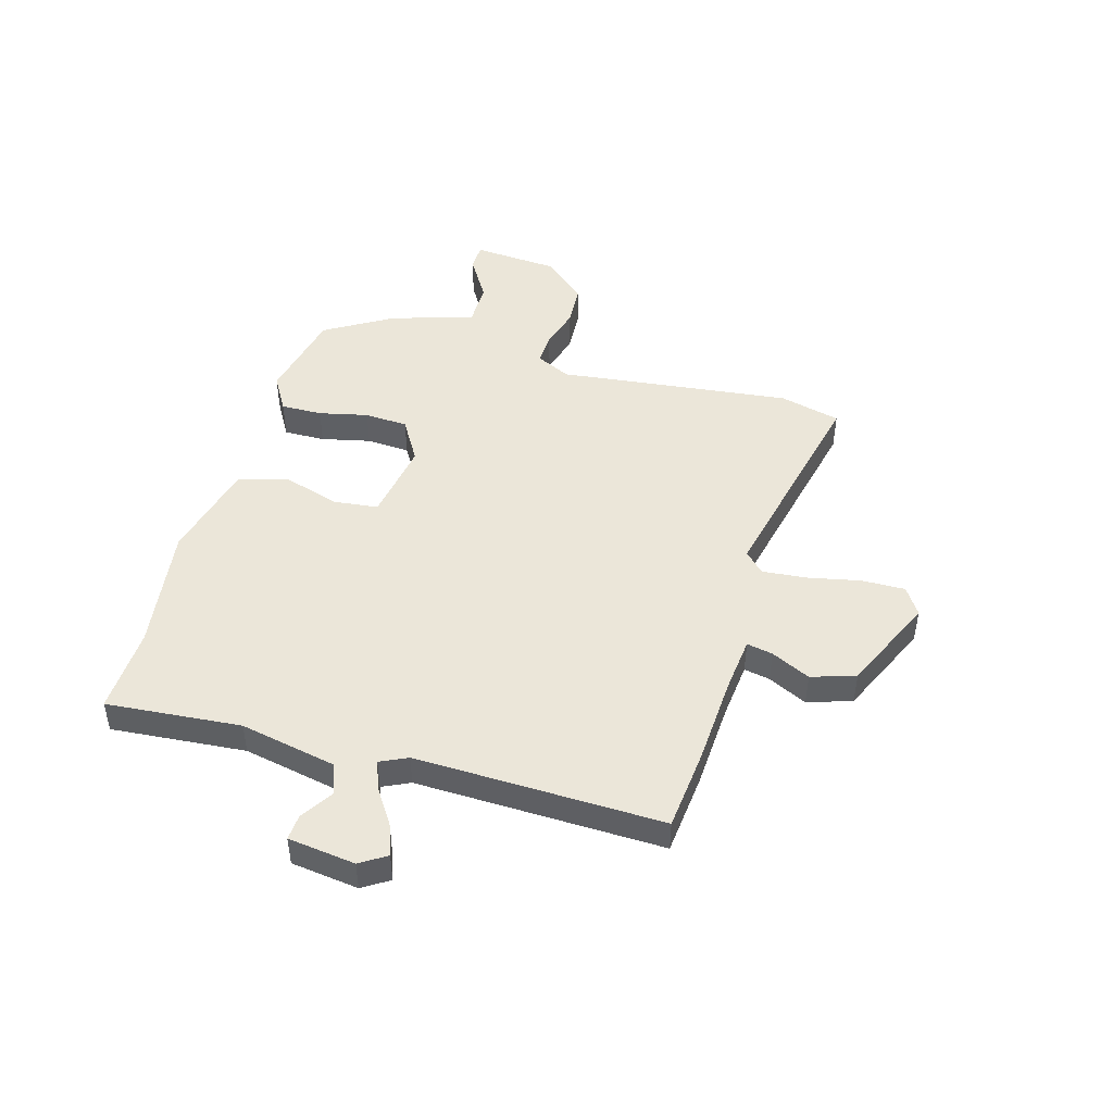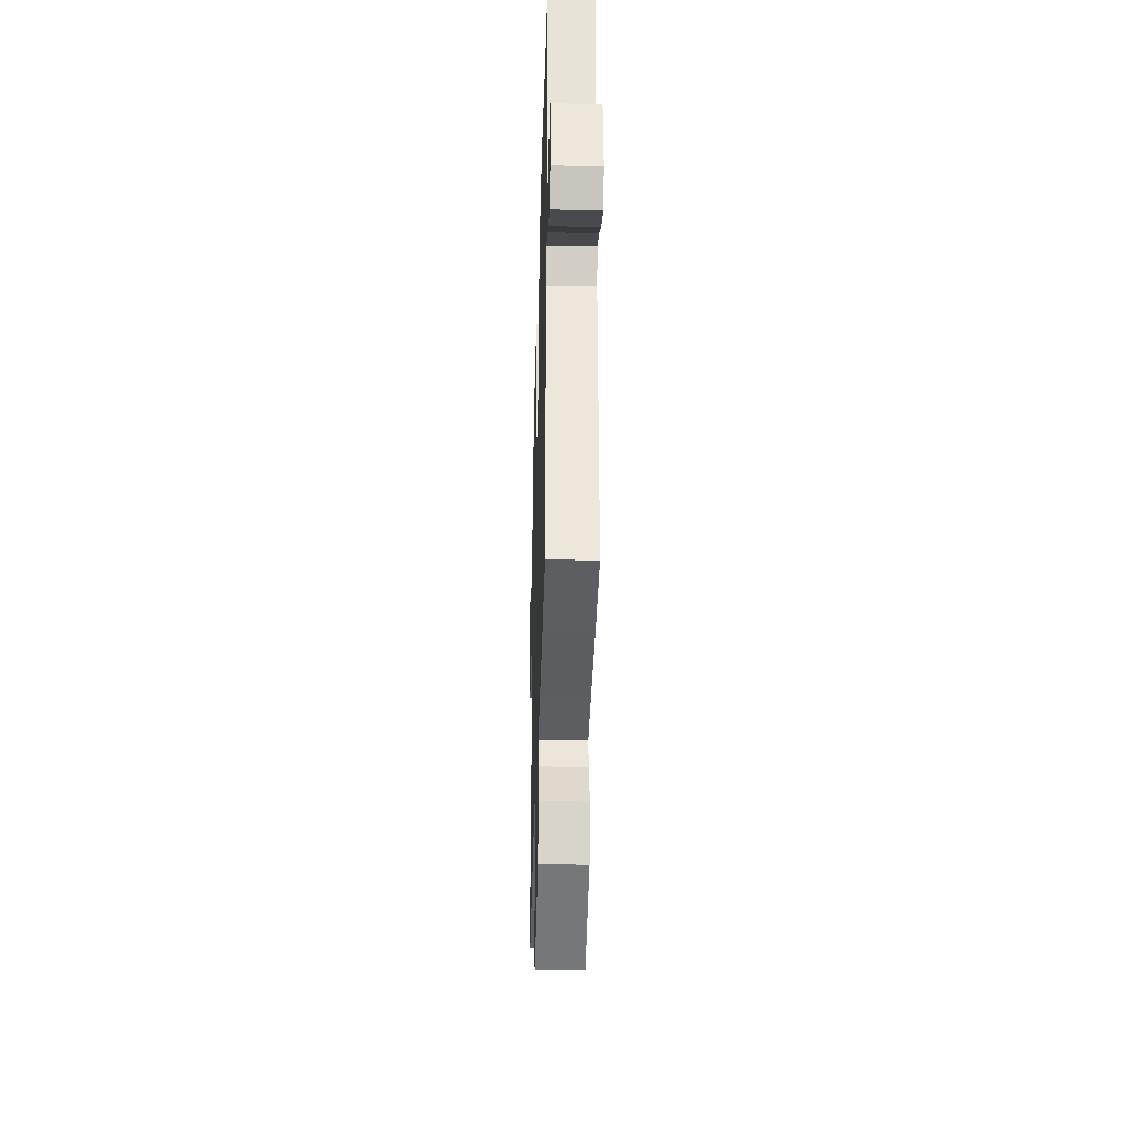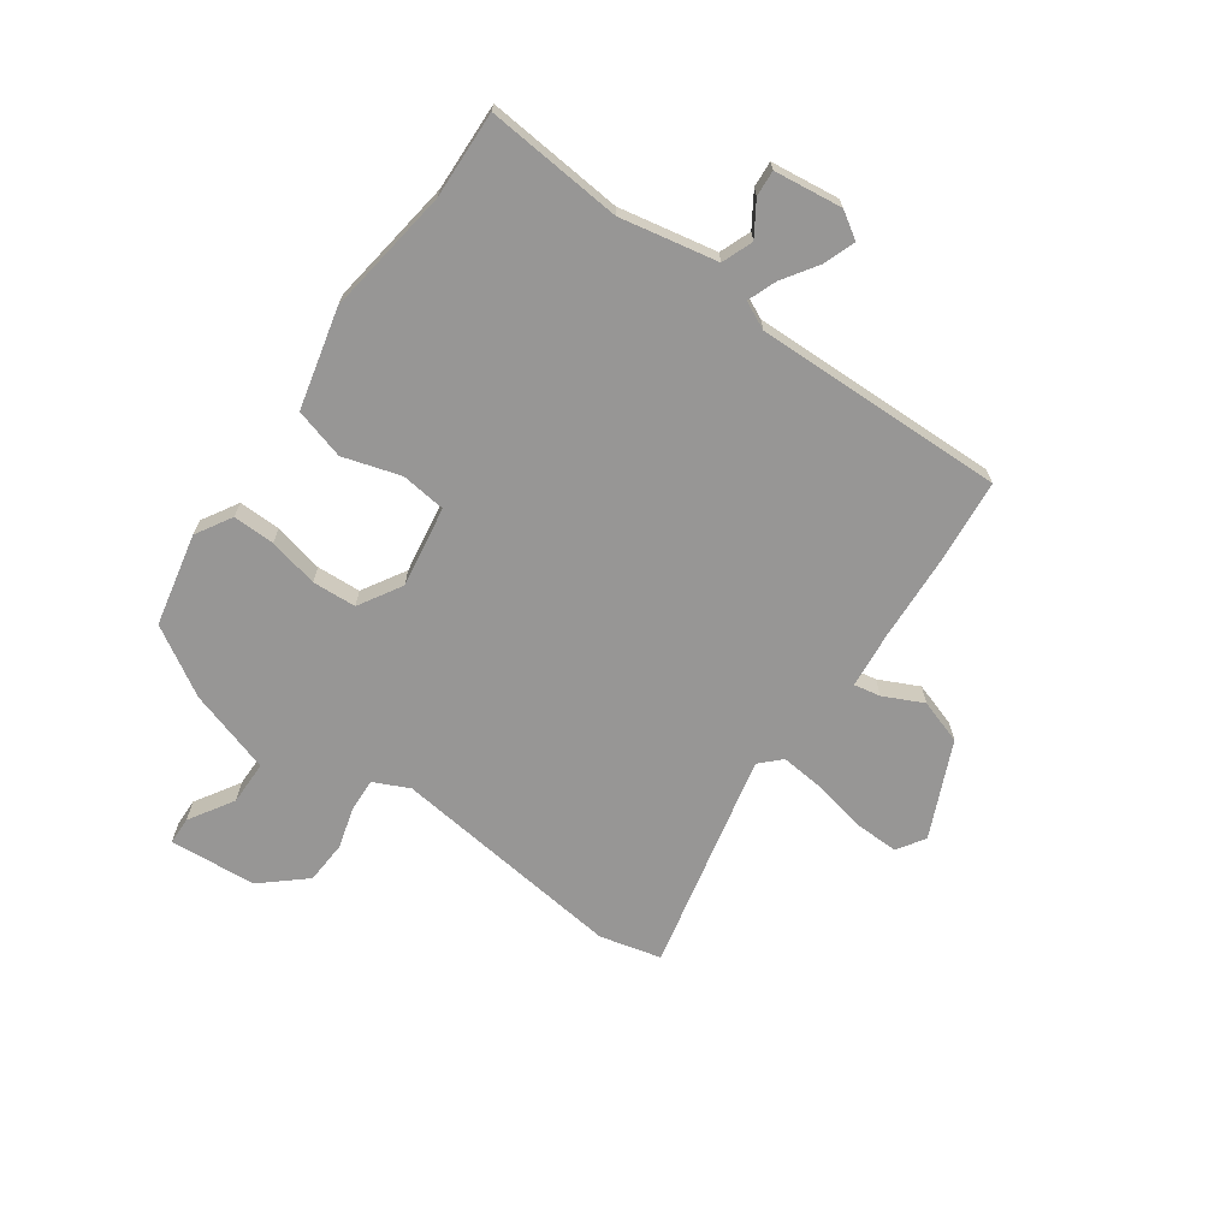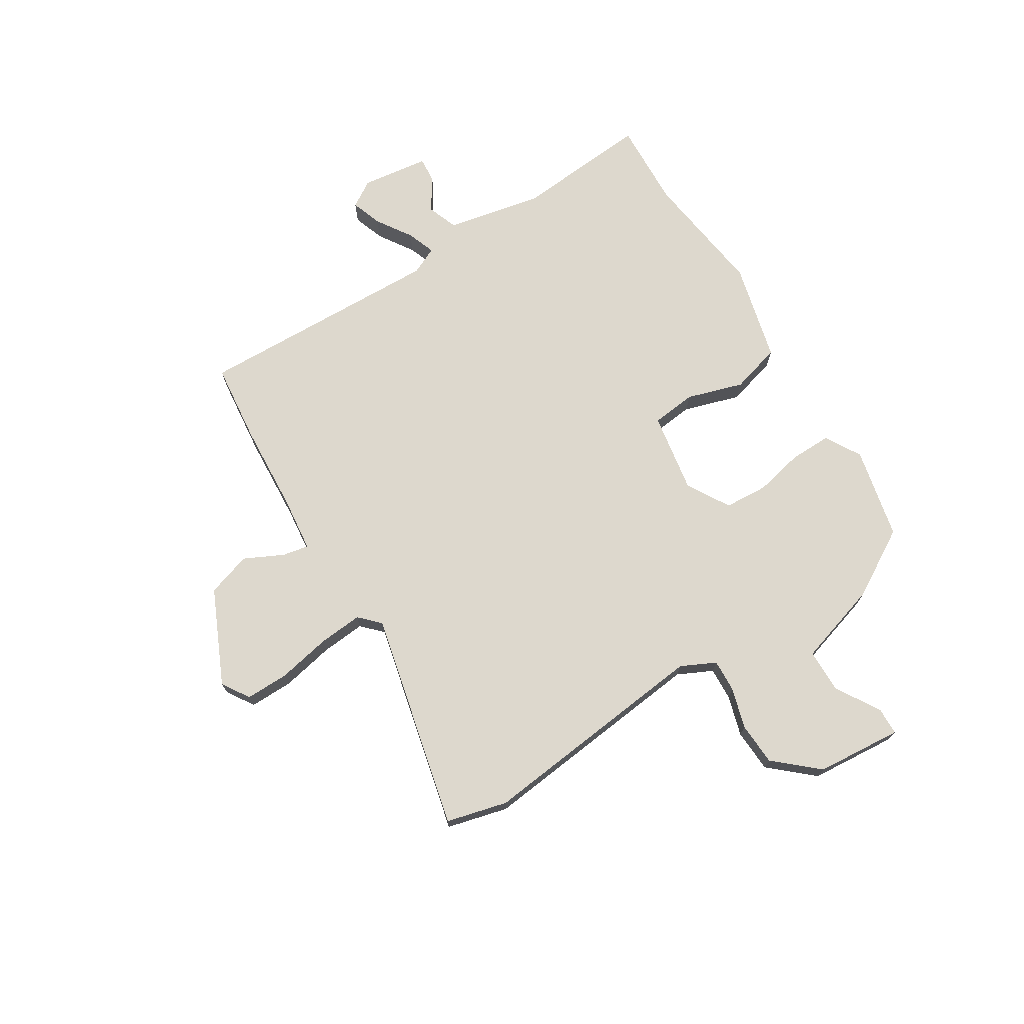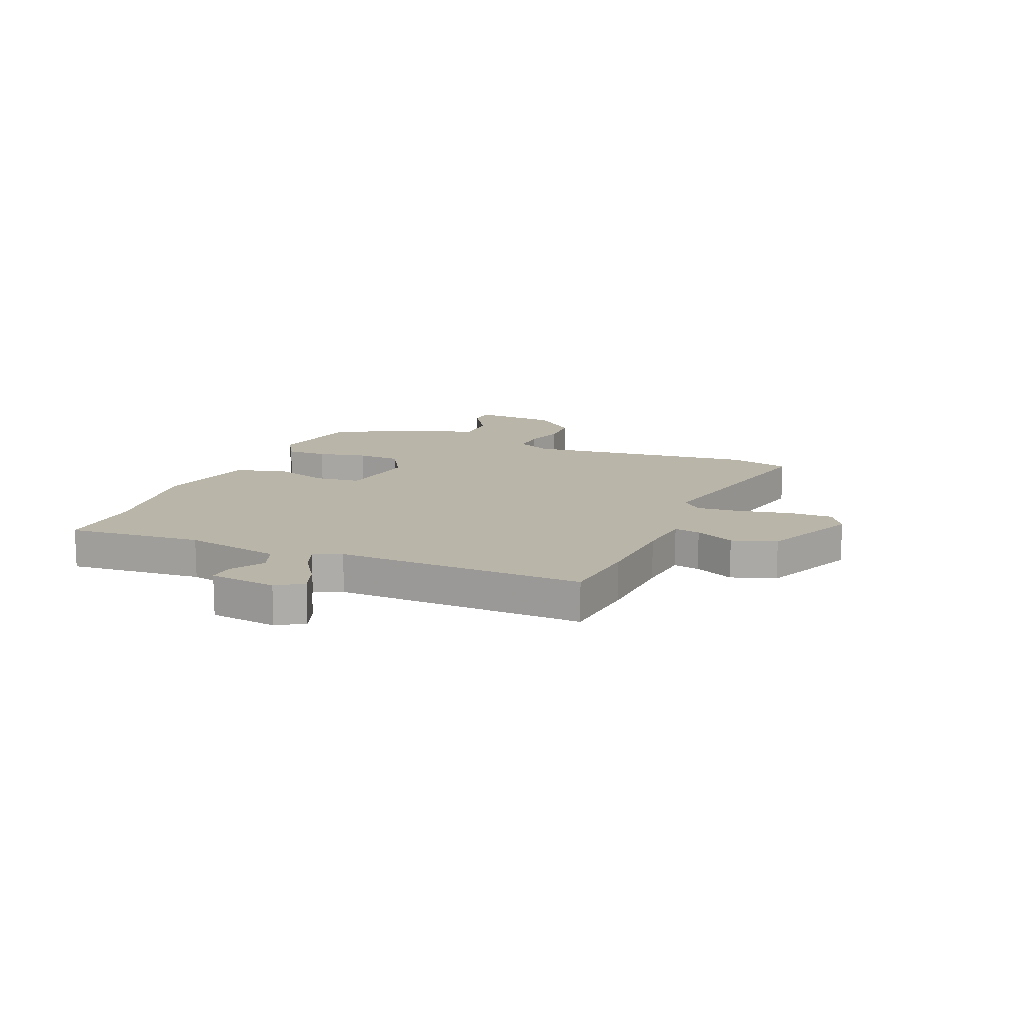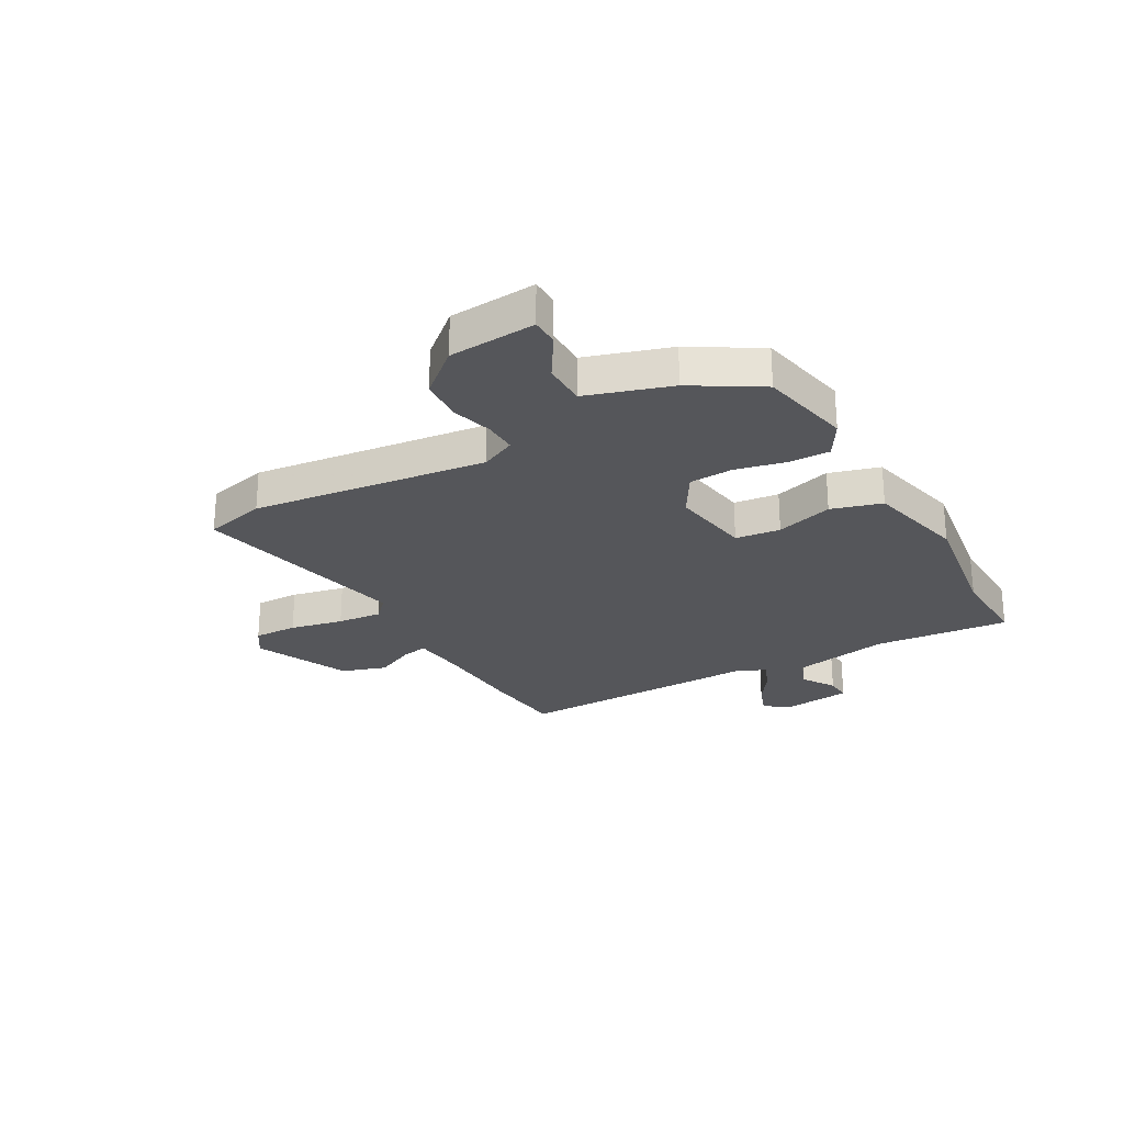
<metadata>
{"format":"obj","ext":"obj","renderer":"f3d","projection":"perspective","resolution":1024,"background":"white","views":[{"elev":47.1,"azim":106.4,"up":"+Y"},{"elev":-33.1,"azim":88.4,"up":"+Z"},{"elev":-67.9,"azim":55.0,"up":"+Y"},{"elev":72.1,"azim":-121.1,"up":"+Y"},{"elev":13.6,"azim":112.9,"up":"+Y"},{"elev":-26.0,"azim":-60.4,"up":"+Y"}]}
</metadata>
<code>
v -0.446 0.07 0.484
v -0.277 0.07 0.519
v -0.212 0.07 0.48
v -0.214 0.07 0.404
v -0.235 0.07 0.314
v -0.231 0.07 0.234
v -0.153 0.07 0.187
v -0.005 0.07 0.21
v 0.005 0.07 0.292
v -0.026 0.07 0.396
v 0.001 0.07 0.488
v 0.183 0.07 0.531
v 0.414 0.07 0.497
v 0.573 0.07 0.502
v 0.55 0.07 0.255
v 0.584 0.07 0.078
v 0.64 0.07 0.056
v 0.7 0.07 0.094
v 0.747 0.07 0.097
v 0.762 0.07 -0.027
v 0.731 0.07 -0.075
v 0.674 0.07 -0.054
v 0.61 0.07 -0.011
v 0.558 0.07 0.009
v 0.534 0.07 -0.041
v 0.542 0.07 -0.496
v 0.393 0.07 -0.51
v 0.231 0.07 -0.518
v 0.129 0.07 -0.528
v 0.138 0.07 -0.576
v 0.172 0.07 -0.648
v 0.145 0.07 -0.729
v -0.029 0.07 -0.806
v -0.079 0.07 -0.773
v -0.077 0.07 -0.693
v -0.056 0.07 -0.596
v -0.048 0.07 -0.515
v -0.084 0.07 -0.479
v -0.484 0.07 -0.566
v -0.511 0.07 -0.454
v -0.458 0.07 -0.026
v -0.488 0.07 0.038
v -0.548 0.07 0.036
v -0.623 0.07 0.015
v -0.702 0.07 0.02
v -0.77 0.07 0.099
v -0.781 0.07 0.257
v -0.731 0.07 0.258
v -0.65 0.07 0.208
v -0.57 0.07 0.208
v -0.521 0.07 0.361
v -0.446 0 0.484
v -0.277 0 0.519
v -0.212 0 0.48
v -0.214 0 0.404
v -0.235 0 0.314
v -0.231 0 0.234
v -0.153 0 0.187
v -0.005 0 0.21
v 0.005 0 0.292
v -0.026 0 0.396
v 0.001 0 0.488
v 0.183 0 0.531
v 0.414 0 0.497
v 0.573 0 0.502
v 0.55 0 0.255
v 0.584 0 0.078
v 0.64 0 0.056
v 0.7 0 0.094
v 0.747 0 0.097
v 0.762 0 -0.027
v 0.731 0 -0.075
v 0.674 0 -0.054
v 0.61 0 -0.011
v 0.558 0 0.009
v 0.534 0 -0.041
v 0.542 0 -0.496
v 0.393 0 -0.51
v 0.231 0 -0.518
v 0.129 0 -0.528
v 0.138 0 -0.576
v 0.172 0 -0.648
v 0.145 0 -0.729
v -0.029 0 -0.806
v -0.079 0 -0.773
v -0.077 0 -0.693
v -0.056 0 -0.596
v -0.048 0 -0.515
v -0.084 0 -0.479
v -0.484 0 -0.566
v -0.511 0 -0.454
v -0.458 0 -0.026
v -0.488 0 0.038
v -0.548 0 0.036
v -0.623 0 0.015
v -0.702 0 0.02
v -0.77 0 0.099
v -0.781 0 0.257
v -0.731 0 0.258
v -0.65 0 0.208
v -0.57 0 0.208
v -0.521 0 0.361
f 3 4 5
f 2 3 5
f 1 2 5
f 51 1 5
f 50 51 5
f 47 48 49
f 46 47 49
f 45 46 49
f 44 45 49
f 43 44 49
f 42 43 49 50
f 38 39 40 41
f 37 38 41 42
f 34 35 36
f 33 34 36
f 32 33 36
f 31 32 36
f 30 31 36
f 29 30 36 37
f 37 42 50
f 29 37 50
f 28 29 50
f 27 28 50
f 26 27 50
f 25 26 50
f 21 22 23
f 20 21 23
f 19 20 23
f 18 19 23
f 17 18 23
f 16 17 23 24
f 15 16 24 25
f 13 14 15
f 13 15 25
f 12 13 25
f 11 12 25
f 10 11 25
f 9 10 25
f 50 5 6
f 50 6 7
f 25 50 7
f 8 9 25
f 7 8 25
f 56 55 54
f 56 54 53
f 56 53 52
f 56 52 102
f 56 102 101
f 100 99 98
f 100 98 97
f 100 97 96
f 100 96 95
f 100 95 94
f 101 100 94 93
f 92 91 90 89
f 93 92 89 88
f 87 86 85
f 87 85 84
f 87 84 83
f 87 83 82
f 87 82 81
f 88 87 81 80
f 101 93 88
f 101 88 80
f 101 80 79
f 101 79 78
f 101 78 77
f 101 77 76
f 74 73 72
f 74 72 71
f 74 71 70
f 74 70 69
f 74 69 68
f 75 74 68 67
f 76 75 67 66
f 66 65 64
f 76 66 64
f 76 64 63
f 76 63 62
f 76 62 61
f 76 61 60
f 57 56 101
f 58 57 101
f 58 101 76
f 76 60 59
f 76 59 58
f 1 52 53 2
f 2 53 54 3
f 3 54 55 4
f 4 55 56 5
f 5 56 57 6
f 6 57 58 7
f 7 58 59 8
f 8 59 60 9
f 9 60 61 10
f 10 61 62 11
f 11 62 63 12
f 12 63 64 13
f 13 64 65 14
f 14 65 66 15
f 15 66 67 16
f 16 67 68 17
f 17 68 69 18
f 18 69 70 19
f 19 70 71 20
f 20 71 72 21
f 21 72 73 22
f 22 73 74 23
f 23 74 75 24
f 24 75 76 25
f 25 76 77 26
f 26 77 78 27
f 27 78 79 28
f 28 79 80 29
f 29 80 81 30
f 30 81 82 31
f 31 82 83 32
f 32 83 84 33
f 33 84 85 34
f 34 85 86 35
f 35 86 87 36
f 36 87 88 37
f 37 88 89 38
f 38 89 90 39
f 39 90 91 40
f 40 91 92 41
f 41 92 93 42
f 42 93 94 43
f 43 94 95 44
f 44 95 96 45
f 45 96 97 46
f 46 97 98 47
f 47 98 99 48
f 48 99 100 49
f 49 100 101 50
f 50 101 102 51
f 51 102 52 1

</code>
